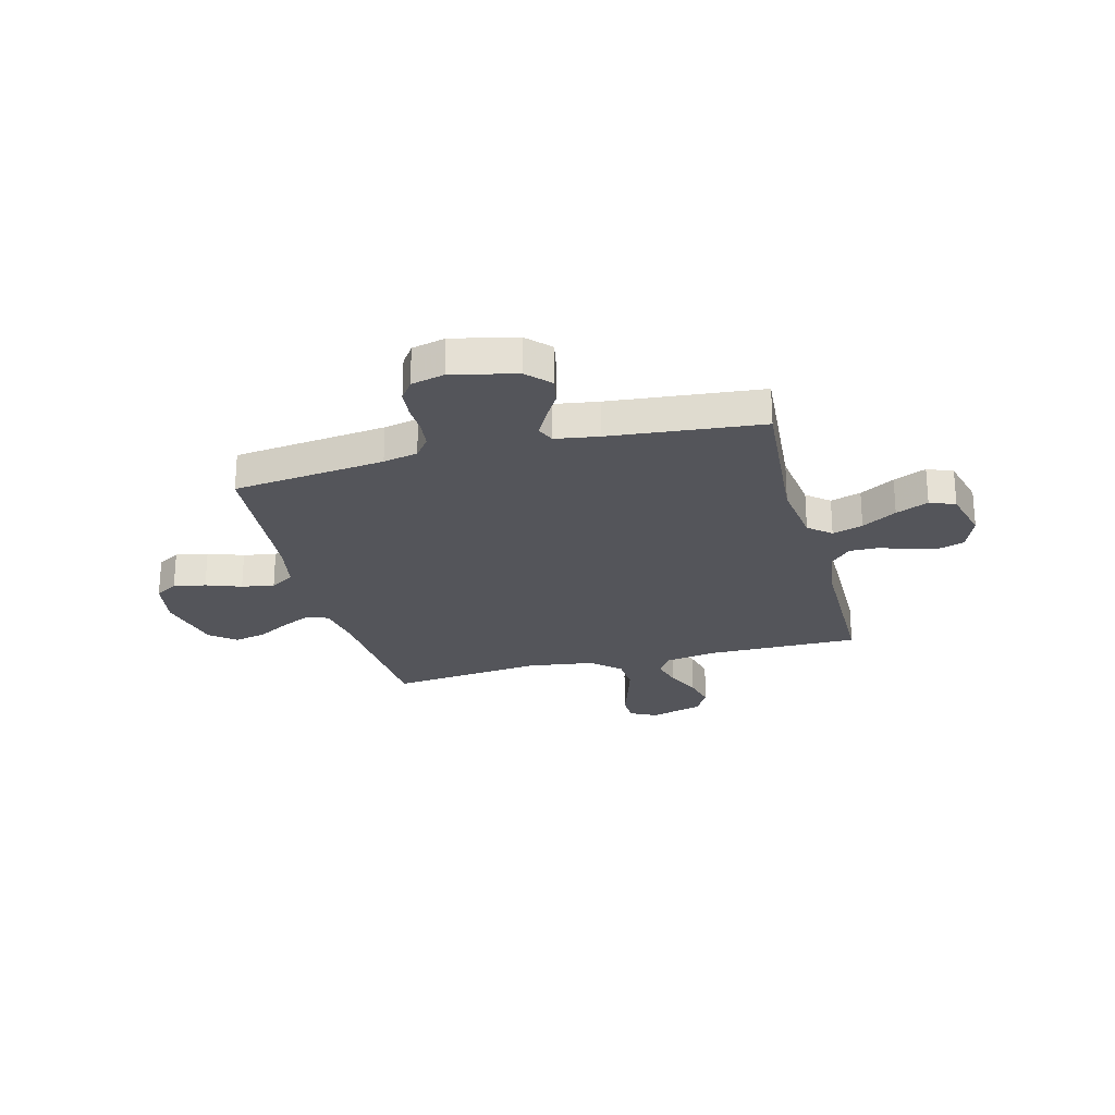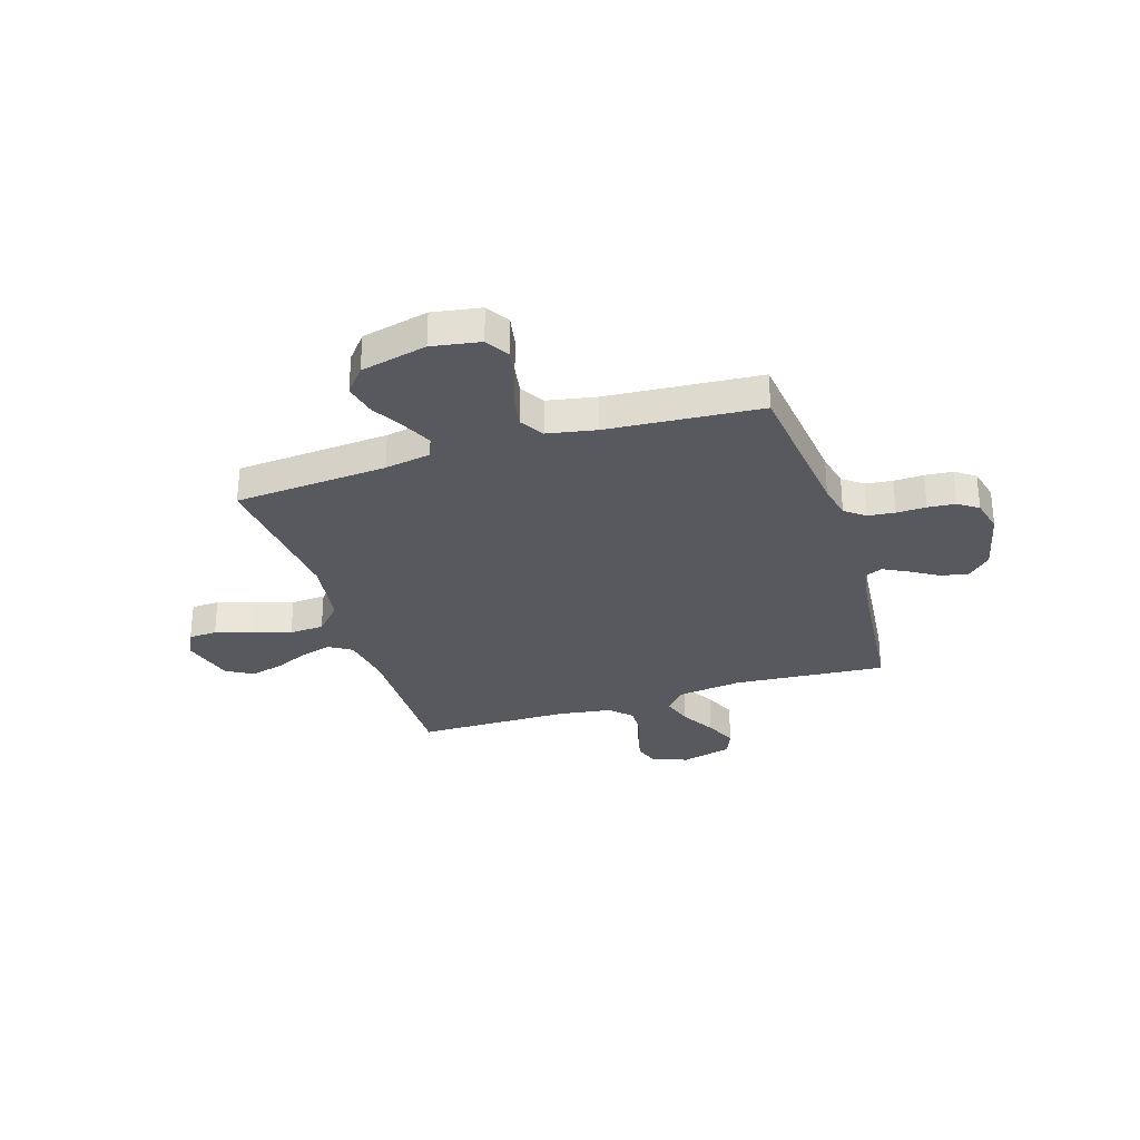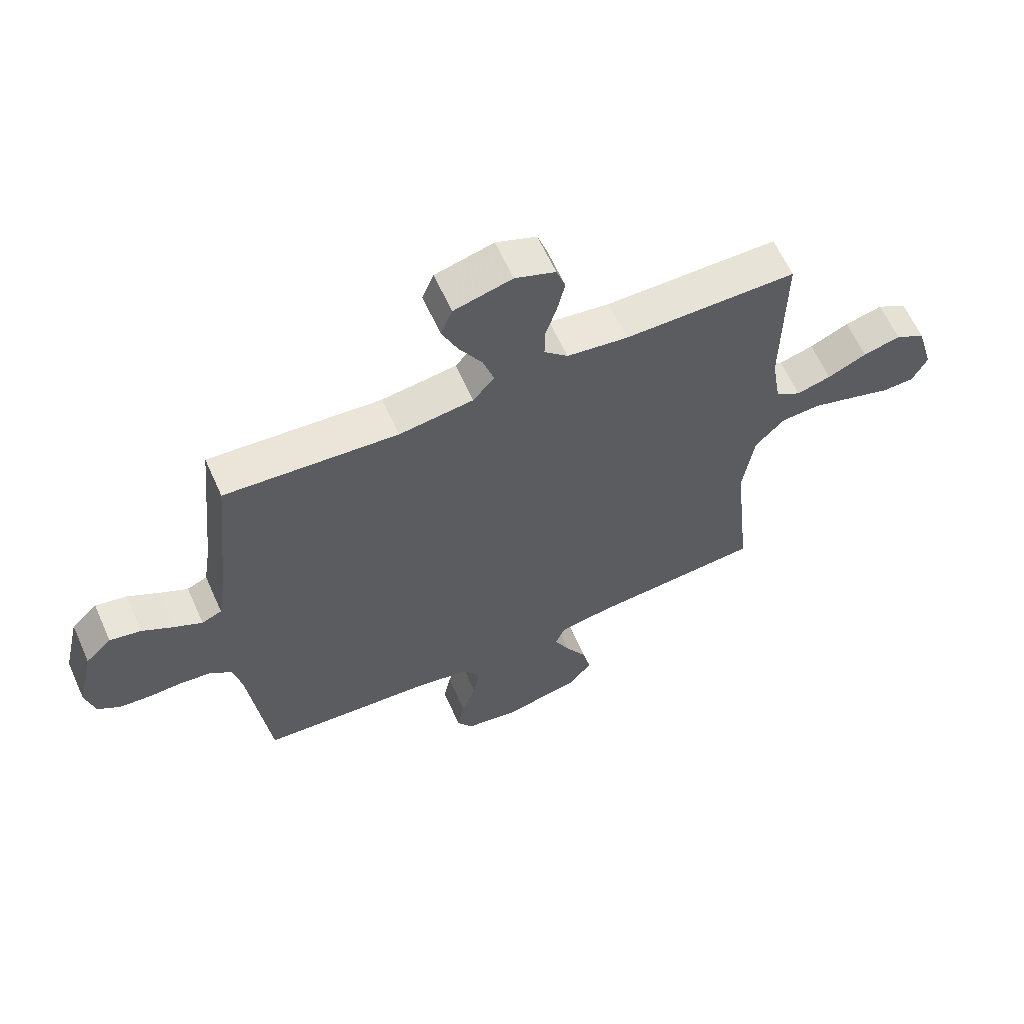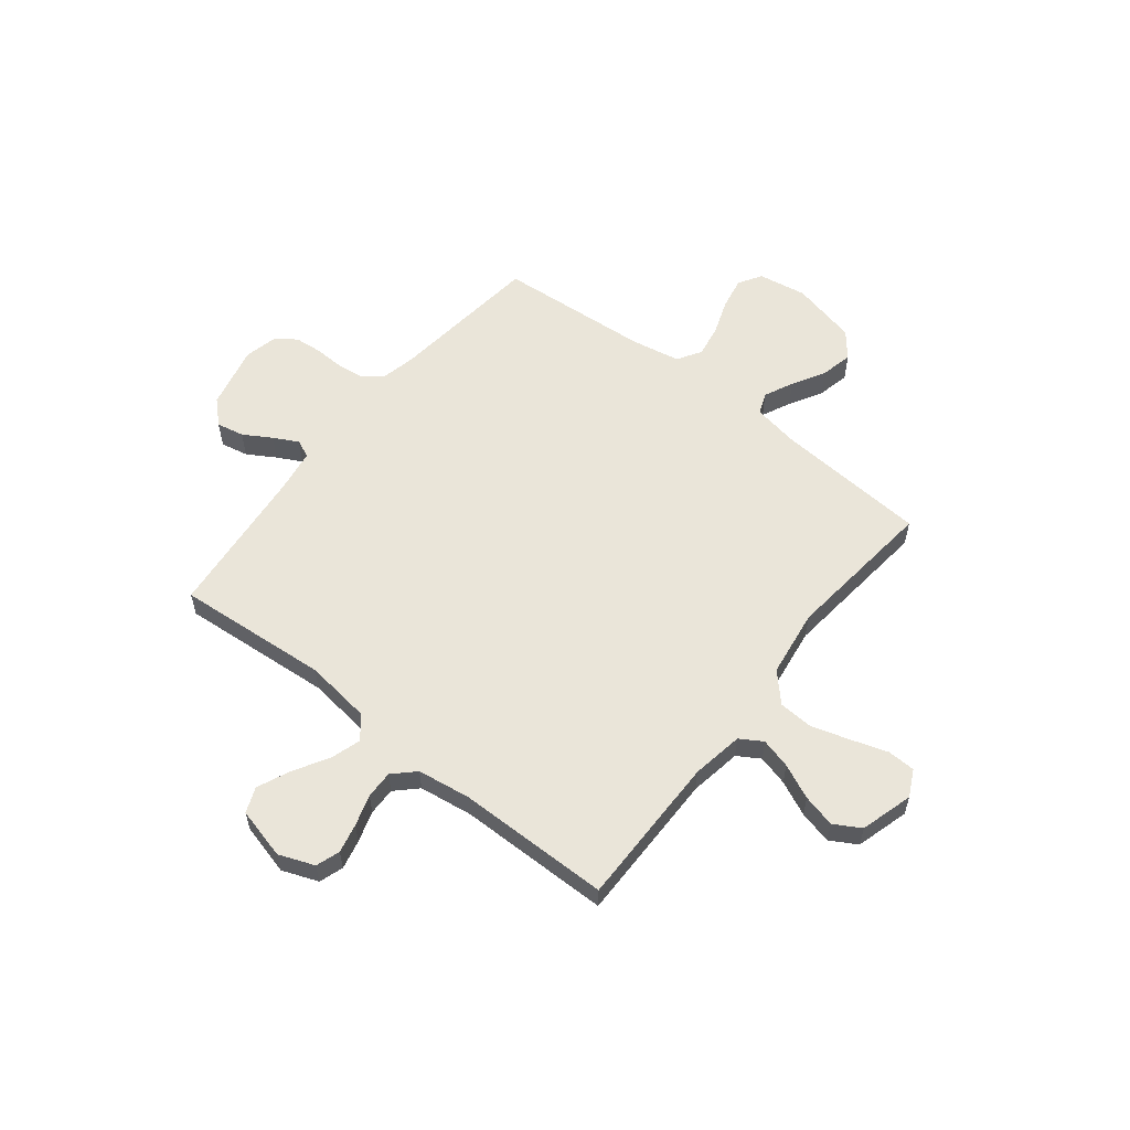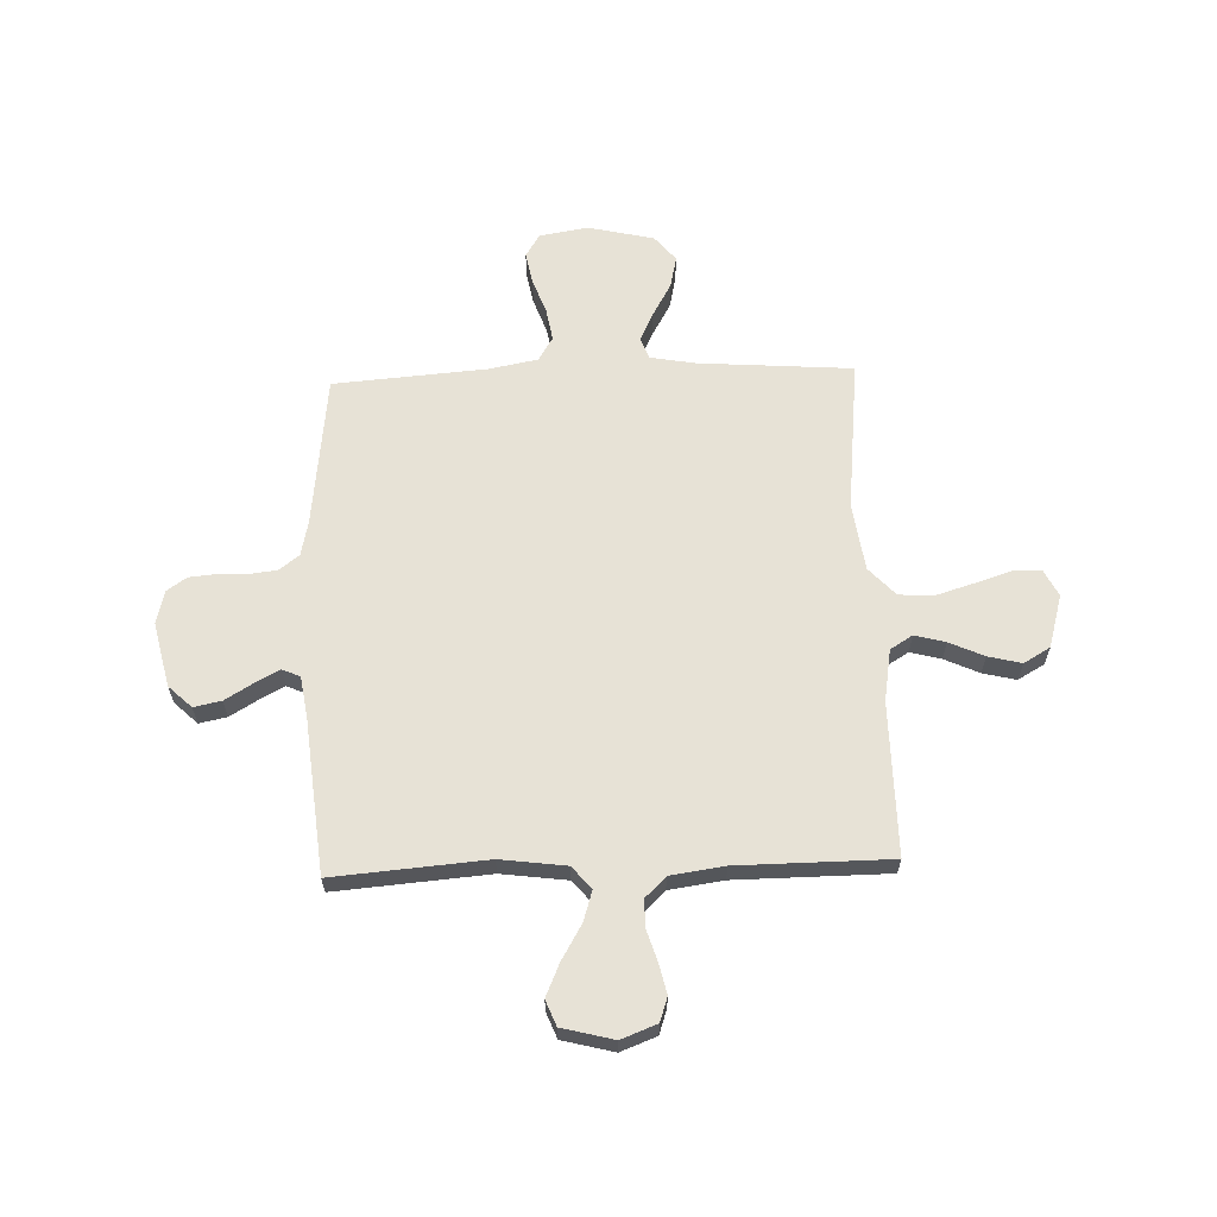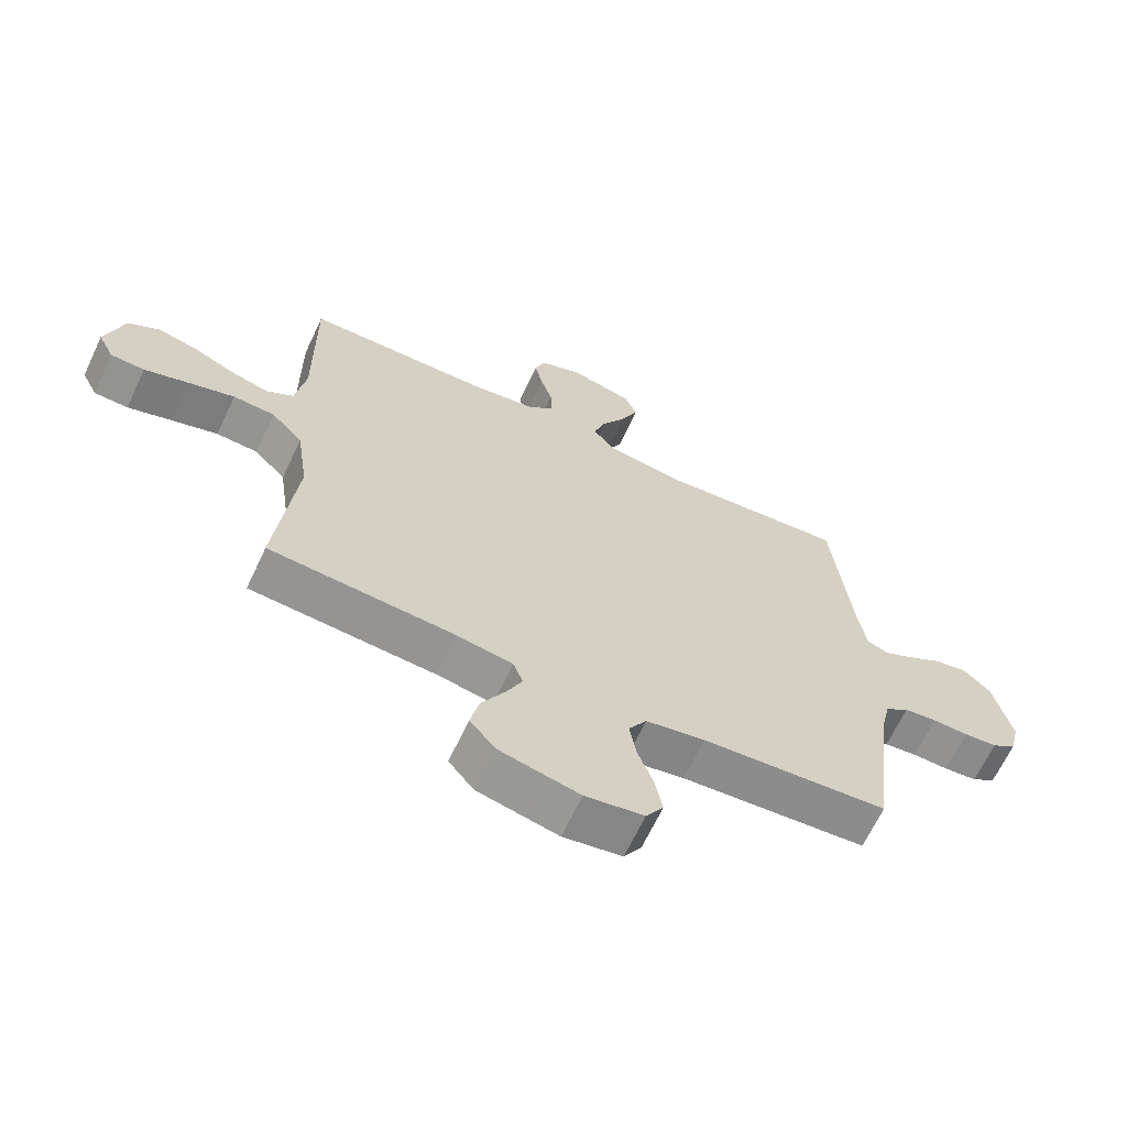
<metadata>
{"format":"obj","ext":"obj","renderer":"f3d","projection":"perspective","resolution":1024,"background":"white","views":[{"elev":-24.9,"azim":-75.4,"up":"+Y"},{"elev":-30.3,"azim":-162.5,"up":"+Y"},{"elev":62.5,"azim":-24.2,"up":"+Z"},{"elev":57.9,"azim":38.3,"up":"+Y"},{"elev":63.0,"azim":-2.0,"up":"+Y"},{"elev":-65.9,"azim":154.8,"up":"+Z"}]}
</metadata>
<code>
v 0.5 0.07 0.5
v 0.498 0.07 0.2
v 0.515 0.07 0.098
v 0.559 0.07 0.071
v 0.619 0.07 0.087
v 0.687 0.07 0.118
v 0.752 0.07 0.134
v 0.804 0.07 0.104
v 0.834 0.07 0
v 0.808 0.07 -0.052
v 0.753 0.07 -0.054
v 0.682 0.07 -0.031
v 0.606 0.07 -0.008
v 0.538 0.07 -0.012
v 0.487 0.07 -0.067
v 0.468 0.07 -0.2
v 0.5 0.07 -0.5
v 0.2 0.07 -0.522
v 0.109 0.07 -0.538
v 0.093 0.07 -0.58
v 0.12 0.07 -0.637
v 0.157 0.07 -0.702
v 0.171 0.07 -0.765
v 0.13 0.07 -0.815
v 0 0.07 -0.845
v -0.095 0.07 -0.829
v -0.123 0.07 -0.784
v -0.111 0.07 -0.721
v -0.086 0.07 -0.652
v -0.075 0.07 -0.588
v -0.104 0.07 -0.541
v -0.2 0.07 -0.523
v -0.5 0.07 -0.5
v -0.535 0.07 -0.2
v -0.55 0.07 -0.132
v -0.589 0.07 -0.102
v -0.642 0.07 -0.096
v -0.7 0.07 -0.098
v -0.754 0.07 -0.093
v -0.793 0.07 -0.066
v -0.809 0.07 0
v -0.78 0.07 0.126
v -0.735 0.07 0.169
v -0.681 0.07 0.158
v -0.626 0.07 0.125
v -0.578 0.07 0.1
v -0.543 0.07 0.115
v -0.53 0.07 0.2
v -0.5 0.07 0.5
v -0.2 0.07 0.476
v -0.071 0.07 0.493
v -0.034 0.07 0.537
v -0.053 0.07 0.597
v -0.093 0.07 0.665
v -0.121 0.07 0.729
v -0.101 0.07 0.779
v 0 0.07 0.805
v 0.07 0.07 0.778
v 0.086 0.07 0.731
v 0.073 0.07 0.673
v 0.054 0.07 0.612
v 0.053 0.07 0.557
v 0.094 0.07 0.517
v 0.2 0.07 0.502
v 0.5 0 0.5
v 0.498 0 0.2
v 0.515 0 0.098
v 0.559 0 0.071
v 0.619 0 0.087
v 0.687 0 0.118
v 0.752 0 0.134
v 0.804 0 0.104
v 0.834 0 0
v 0.808 0 -0.052
v 0.753 0 -0.054
v 0.682 0 -0.031
v 0.606 0 -0.008
v 0.538 0 -0.012
v 0.487 0 -0.067
v 0.468 0 -0.2
v 0.5 0 -0.5
v 0.2 0 -0.522
v 0.109 0 -0.538
v 0.093 0 -0.58
v 0.12 0 -0.637
v 0.157 0 -0.702
v 0.171 0 -0.765
v 0.13 0 -0.815
v 0 0 -0.845
v -0.095 0 -0.829
v -0.123 0 -0.784
v -0.111 0 -0.721
v -0.086 0 -0.652
v -0.075 0 -0.588
v -0.104 0 -0.541
v -0.2 0 -0.523
v -0.5 0 -0.5
v -0.535 0 -0.2
v -0.55 0 -0.132
v -0.589 0 -0.102
v -0.642 0 -0.096
v -0.7 0 -0.098
v -0.754 0 -0.093
v -0.793 0 -0.066
v -0.809 0 0
v -0.78 0 0.126
v -0.735 0 0.169
v -0.681 0 0.158
v -0.626 0 0.125
v -0.578 0 0.1
v -0.543 0 0.115
v -0.53 0 0.2
v -0.5 0 0.5
v -0.2 0 0.476
v -0.071 0 0.493
v -0.034 0 0.537
v -0.053 0 0.597
v -0.093 0 0.665
v -0.121 0 0.729
v -0.101 0 0.779
v 0 0 0.805
v 0.07 0 0.778
v 0.086 0 0.731
v 0.073 0 0.673
v 0.054 0 0.612
v 0.053 0 0.557
v 0.094 0 0.517
v 0.2 0 0.502
f 58 59 60 61
f 56 57 58 61
f 56 61 62
f 53 54 55 56
f 52 53 56 62
f 51 52 62 63
f 48 49 50
f 47 48 50 51
f 42 43 44 45
f 42 45 46
f 41 42 46
f 40 41 46 47
f 37 38 39 40
f 36 37 40 47
f 32 33 34
f 31 32 34 35
f 26 27 28 29
f 26 29 30
f 25 26 30
f 24 25 30
f 21 22 23 24
f 20 21 24 30
f 19 20 30 31
f 16 17 18
f 15 16 18 19
f 9 10 11 12
f 9 12 13
f 8 9 13
f 5 6 7 8
f 4 5 8 13
f 3 4 13 14
f 64 1 2
f 64 2 3
f 35 36 47 51
f 15 19 31 35
f 35 51 63 64
f 15 35 64
f 3 14 15 64
f 125 124 123 122
f 125 122 121 120
f 126 125 120
f 120 119 118 117
f 126 120 117 116
f 127 126 116 115
f 114 113 112
f 115 114 112 111
f 109 108 107 106
f 110 109 106
f 110 106 105
f 111 110 105 104
f 104 103 102 101
f 111 104 101 100
f 98 97 96
f 99 98 96 95
f 93 92 91 90
f 94 93 90
f 94 90 89
f 94 89 88
f 88 87 86 85
f 94 88 85 84
f 95 94 84 83
f 82 81 80
f 83 82 80 79
f 76 75 74 73
f 77 76 73
f 77 73 72
f 72 71 70 69
f 77 72 69 68
f 78 77 68 67
f 66 65 128
f 67 66 128
f 115 111 100 99
f 99 95 83 79
f 128 127 115 99
f 128 99 79
f 128 79 78 67
f 1 65 66 2
f 2 66 67 3
f 3 67 68 4
f 4 68 69 5
f 5 69 70 6
f 6 70 71 7
f 7 71 72 8
f 8 72 73 9
f 9 73 74 10
f 10 74 75 11
f 11 75 76 12
f 12 76 77 13
f 13 77 78 14
f 14 78 79 15
f 15 79 80 16
f 16 80 81 17
f 17 81 82 18
f 18 82 83 19
f 19 83 84 20
f 20 84 85 21
f 21 85 86 22
f 22 86 87 23
f 23 87 88 24
f 24 88 89 25
f 25 89 90 26
f 26 90 91 27
f 27 91 92 28
f 28 92 93 29
f 29 93 94 30
f 30 94 95 31
f 31 95 96 32
f 32 96 97 33
f 33 97 98 34
f 34 98 99 35
f 35 99 100 36
f 36 100 101 37
f 37 101 102 38
f 38 102 103 39
f 39 103 104 40
f 40 104 105 41
f 41 105 106 42
f 42 106 107 43
f 43 107 108 44
f 44 108 109 45
f 45 109 110 46
f 46 110 111 47
f 47 111 112 48
f 48 112 113 49
f 49 113 114 50
f 50 114 115 51
f 51 115 116 52
f 52 116 117 53
f 53 117 118 54
f 54 118 119 55
f 55 119 120 56
f 56 120 121 57
f 57 121 122 58
f 58 122 123 59
f 59 123 124 60
f 60 124 125 61
f 61 125 126 62
f 62 126 127 63
f 63 127 128 64
f 64 128 65 1

</code>
